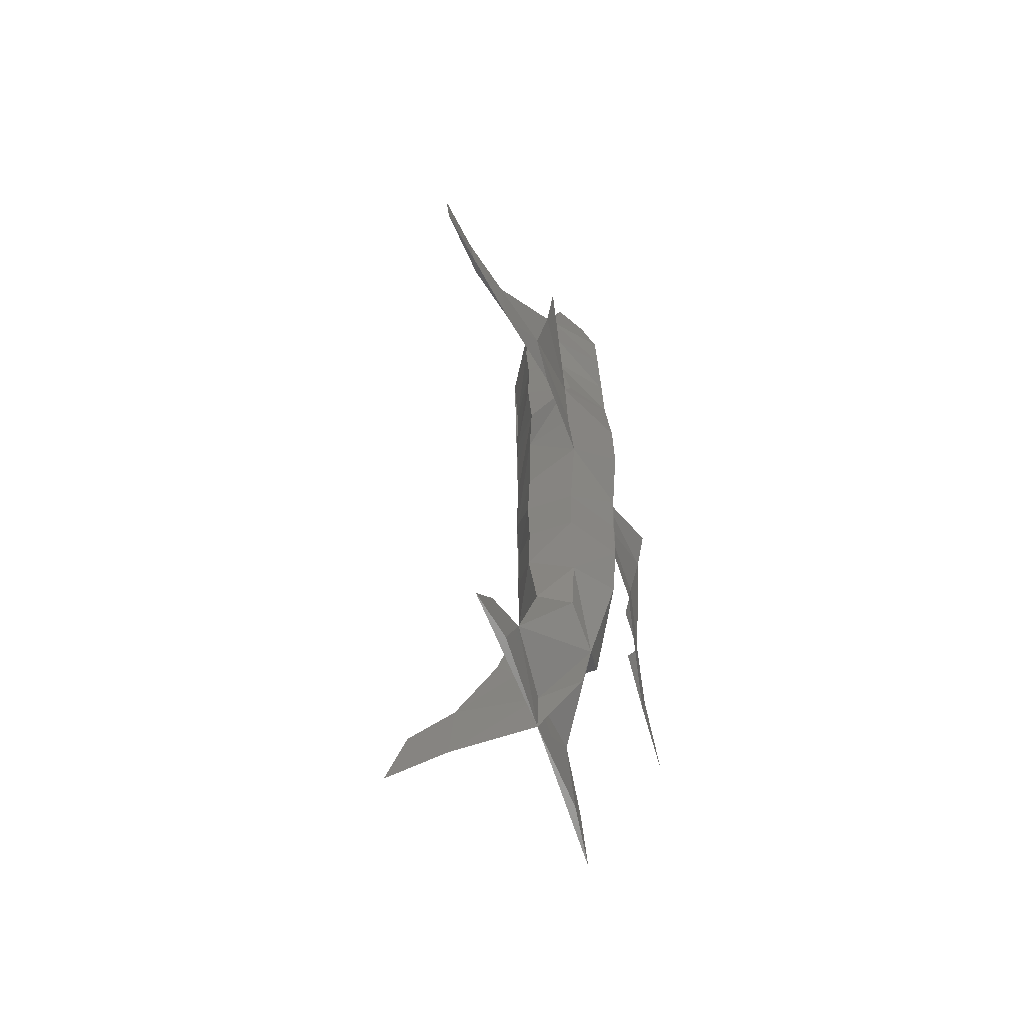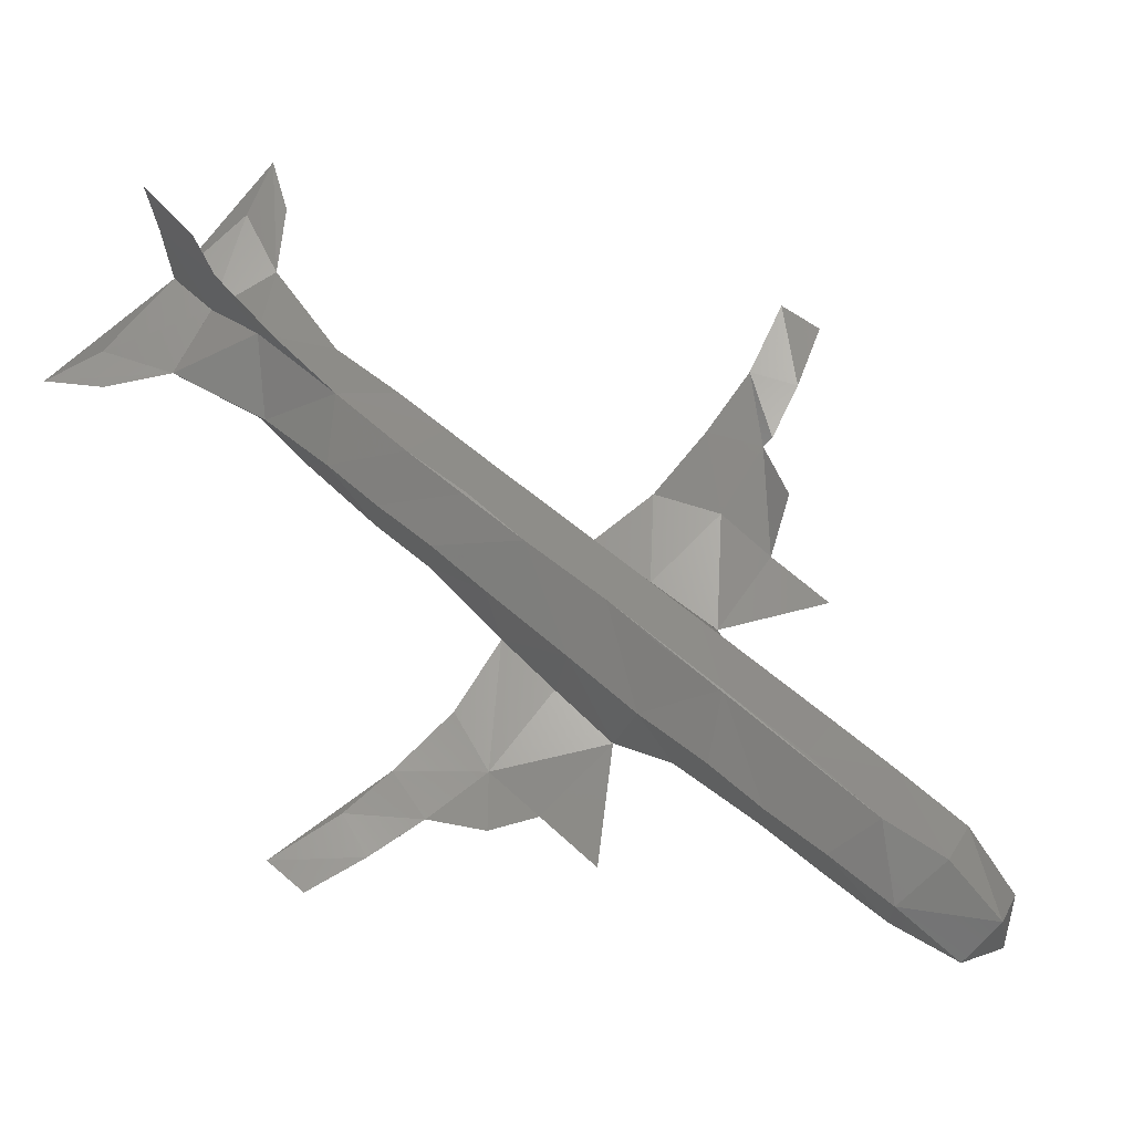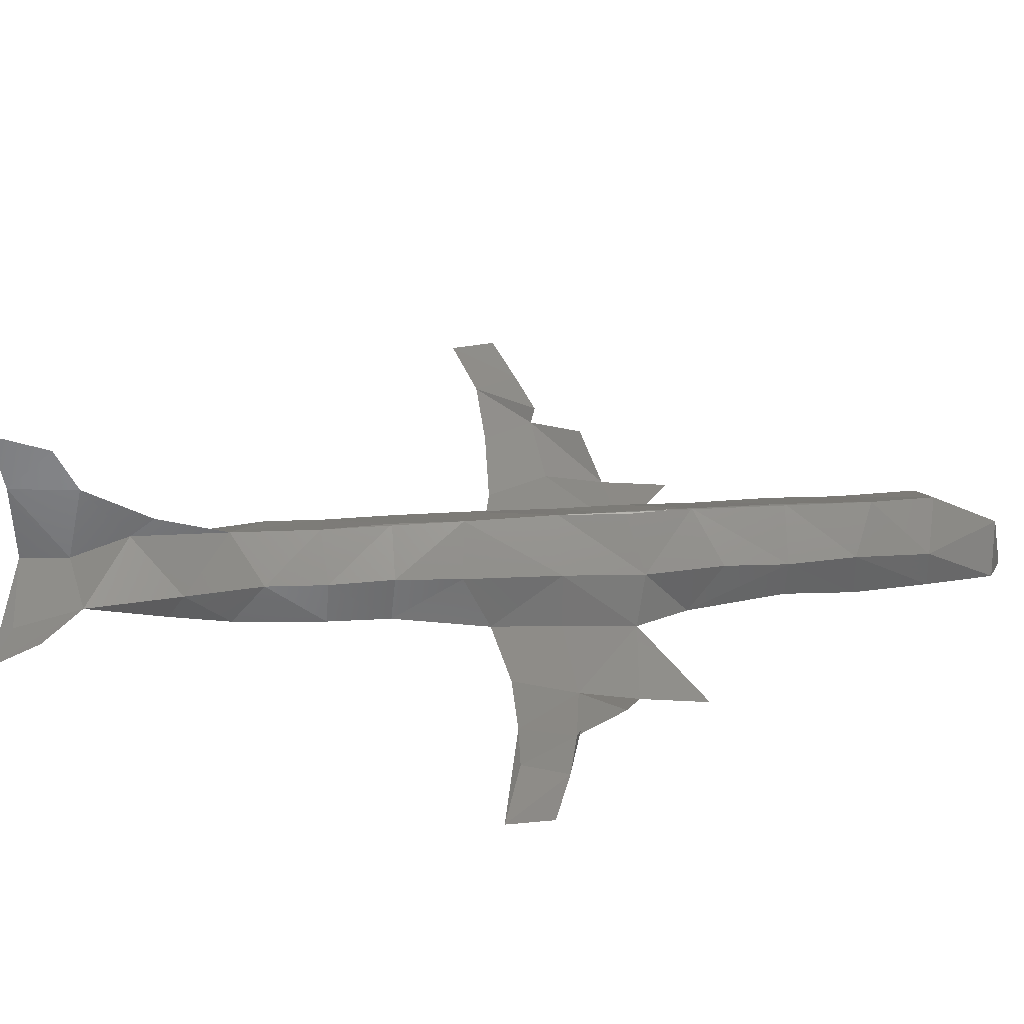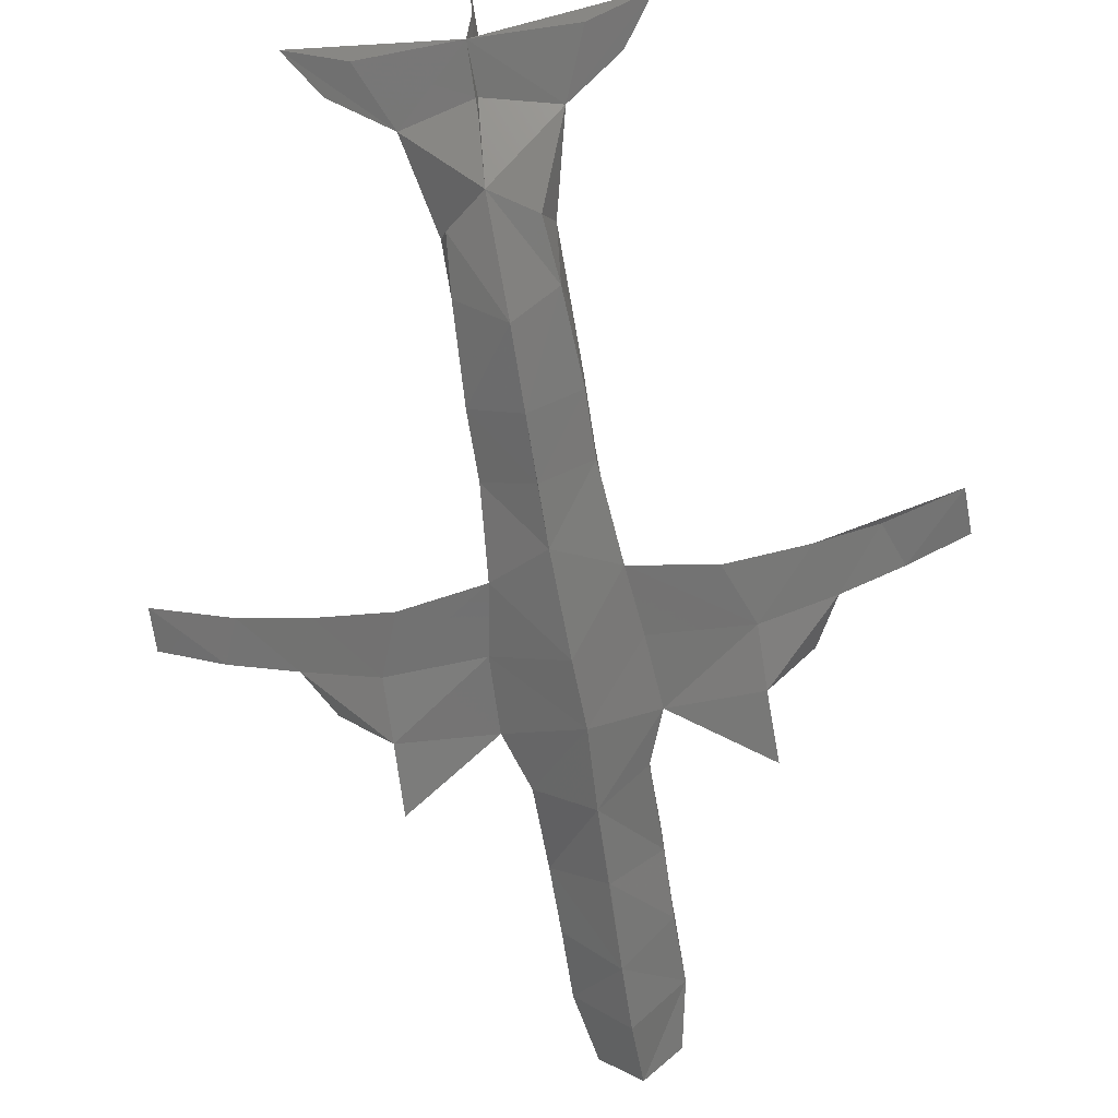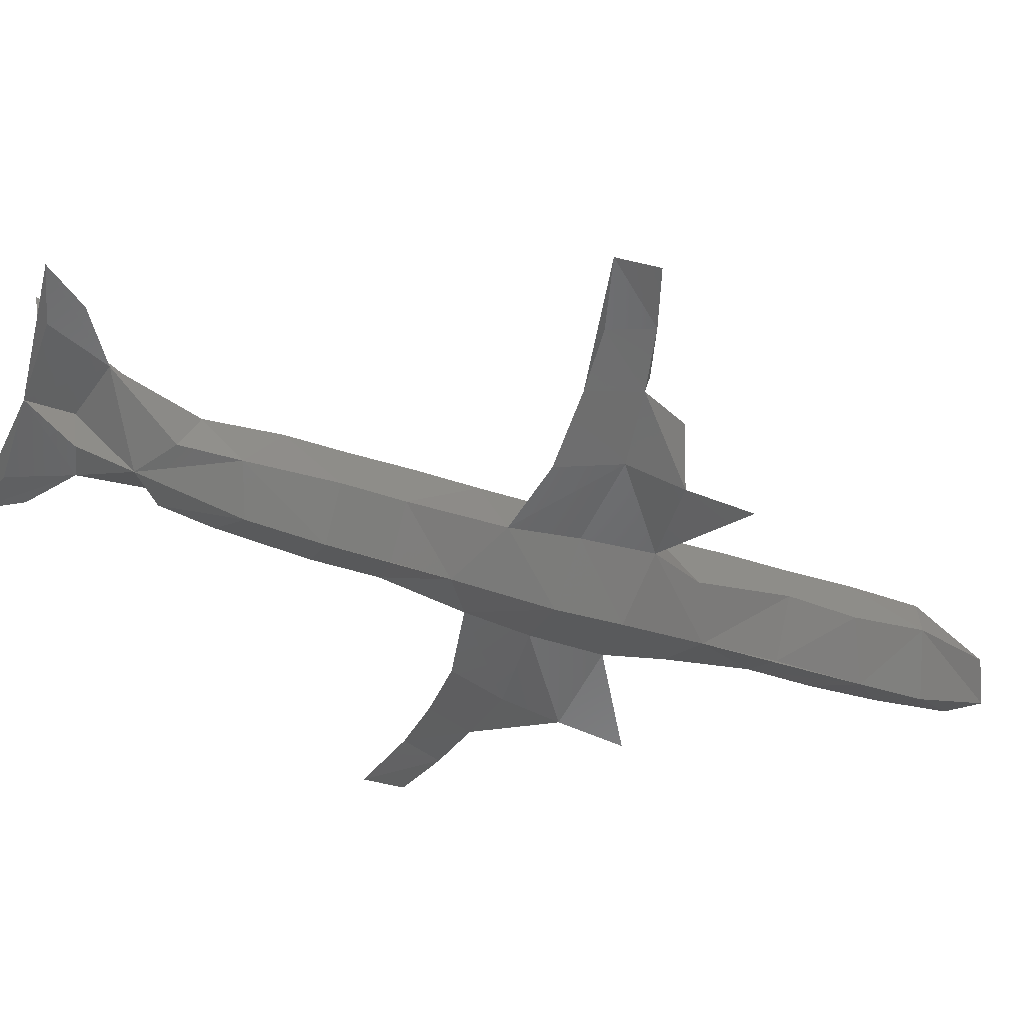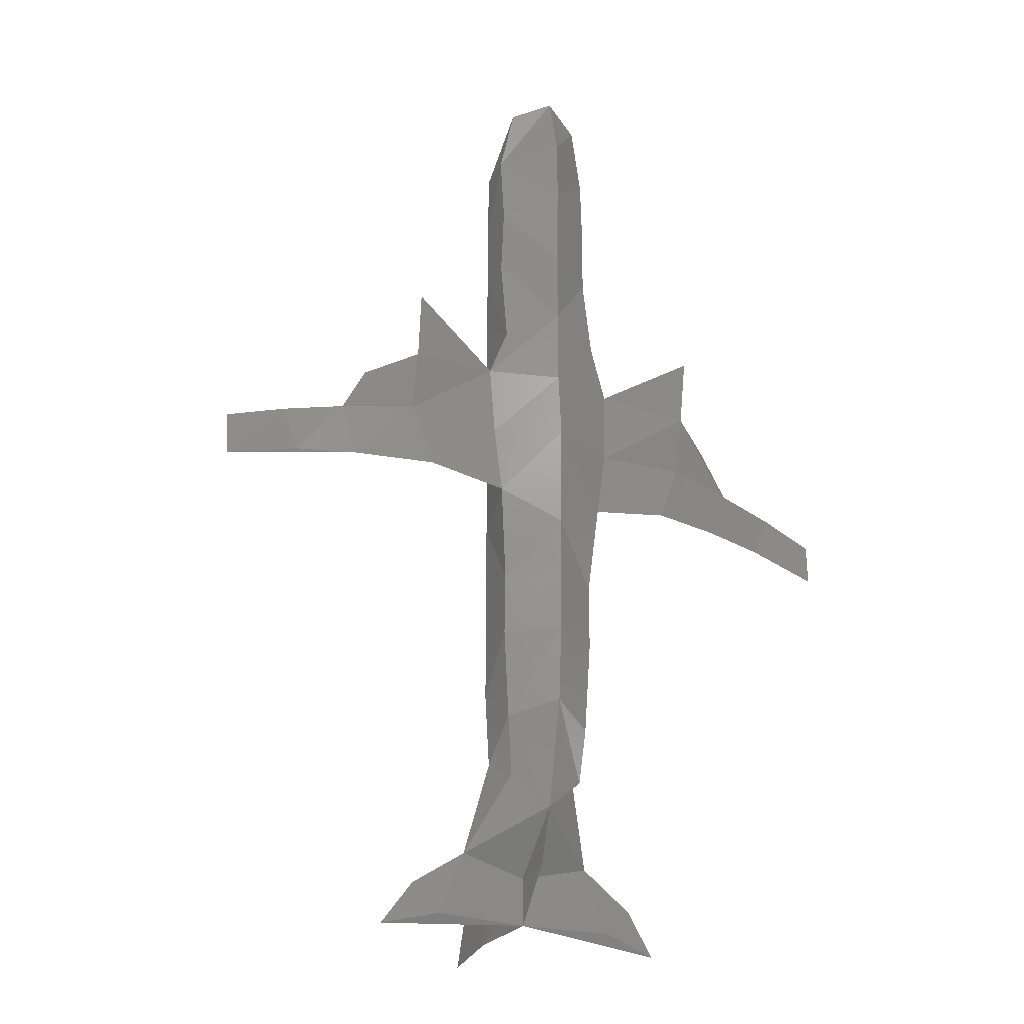
<metadata>
{"format":"stl","ext":"stl","renderer":"f3d","projection":"perspective","resolution":1024,"background":"white","views":[{"elev":-64.6,"azim":-70.4,"up":"+Z"},{"elev":65.4,"azim":-50.0,"up":"+Y"},{"elev":39.4,"azim":-94.7,"up":"+Y"},{"elev":-66.4,"azim":-170.9,"up":"+Y"},{"elev":-47.7,"azim":-109.8,"up":"+Y"},{"elev":-25.8,"azim":-27.3,"up":"+Z"}]}
</metadata>
<code>
# stl→obj: 110 verts, 255 faces
v -1.39 81.89 -633.7
v 52.68 50.76 -709
v 2.072 80.81 -709.4
v -305.8 23.15 -599.8
v -240.2 7.88 -596.4
v -257.4 10.53 -539.6
v 178.2 -19.92 -466
v 77.55 -7.437 -454.2
v 180 -30.1 -392.8
v -72.55 -9.16 -536
v -178.3 -6.809 -529.4
v -78.97 -9.435 -457.5
v 55.59 45.26 -299.8
v 57.14 -12.46 -393.2
v 56.27 43.48 -384.2
v 0.8897 81.01 -292.9
v 0.798 81.63 -392.3
v -5.333 82.52 -201.2
v -2.047 -36.02 -292
v 0.7388 -35.49 -194.8
v -2.888 -39.34 -375.6
v 56.4 41.81 -224.9
v 56.9 7.438 -145
v 55.98 2.427 -223.4
v -178.1 -20.4 -466.1
v -7.002 -46.5 -466
v 75.18 -8.836 -537
v 256.4 10.6 -540.3
v 326.8 24.46 -552.4
v 263.5 25.25 -535.2
v -3.86 -46.5 -538.4
v -179.4 -29.47 -393.2
v 387.8 26.68 -621.4
v 308.1 23.8 -599.2
v -52.22 42.34 -928.8
v 1.214 81.25 -878.9
v 0.9706 83.26 -982.4
v -0.6401 60.11 -1047
v -1.632 12.32 -1042
v 3.038 2.497 -979.4
v -0.4095 -37.74 -648.8
v 54.39 -2.1 -709.2
v 61.9 -13.33 -613.4
v -1.508 80.22 -462.7
v -56.73 42.34 -447.1
v -56.87 7.624 -144.8
v -55.78 0.8949 -223
v -168.5 65.51 -1116
v -134.4 61.4 -1068
v -76.59 54.36 -1030
v -0.02141 -35 -712.5
v -0.325 -34.47 -780.7
v 52.87 42.27 -928.6
v 49.56 2.656 -884.5
v 44.39 8.821 -945.1
v -55.81 45.18 -295.8
v -57.14 5.25 -298.2
v 56.7 4.506 -295.8
v 1.437 -33.7 -124.4
v 42.4 1.8 -70.57
v -64.51 -12.07 -610.9
v -152.5 -9.315 -596.1
v 53.81 49.44 -628.3
v -57.41 -10.58 -401
v -53.6 48.68 -778.8
v -52.94 50.42 -709.4
v -42.18 6.617 -948.2
v -48.9 1.036 -882.5
v 177.9 -6.747 -530.2
v 152.5 -9.484 -596.5
v 233.7 8.272 -594.8
v -54.21 47.38 -638.7
v -54.51 -2.034 -715
v -54.89 46.97 -363.7
v -42.45 1.6 -70.65
v 0.07002 41.92 -61.43
v -53.29 46.77 -145.4
v 54.43 -1.917 -781.6
v 52.39 51.81 -844.7
v -323.4 24.32 -552.8
v 53.35 49.12 -781.8
v -54.41 48.82 -223.8
v 55.18 46.73 -461.5
v -52.79 50.67 -844.7
v -54.87 -0.7009 -783.3
v -0.3623 -28.6 -864.5
v 0.354 -16.9 -50.24
v -1.27 155.8 -1100
v -0.9873 201.8 -1049
v -1.923 150.6 -1027
v -1.397 80.69 -784.2
v 389.7 30.11 -574.1
v 75.19 55.54 -1029
v 165.8 65.19 -1115
v 134.2 61.37 -1068
v 0.9399 62.32 -1099
v 104.7 57.82 -1097
v 55.57 45.76 -532.7
v -386.2 26.24 -621.7
v 4.506 76.25 -131.4
v 0.04015 224.7 -1110
v -104.6 57.85 -1099
v -55.43 45.91 -534.4
v 1.394 81.57 -534.2
v 0.5811 105.3 -954.9
v -229.6 14.87 -486.4
v 229.5 14.78 -486.4
v 52.18 47.75 -139.7
v -387.6 29.64 -573.3
v -264.9 25.5 -536.7
f 1 2 3
f 4 5 6
f 7 8 9
f 10 11 12
f 13 14 15
f 16 17 18
f 19 20 21
f 22 23 24
f 12 11 25
f 21 26 14
f 27 8 26
f 28 29 30
f 27 26 31
f 32 25 12
f 13 15 16
f 29 33 34
f 35 36 37
f 38 39 40
f 41 42 43
f 17 44 45
f 20 46 47
f 48 49 50
f 4 6 5
f 51 41 52
f 53 54 55
f 56 57 47
f 19 21 58
f 59 23 60
f 7 27 8
f 53 55 40
f 14 26 8
f 50 35 37
f 61 11 62
f 1 63 2
f 21 57 64
f 65 66 3
f 35 67 68
f 51 42 41
f 69 70 71
f 61 72 73
f 16 18 22
f 74 45 64
f 75 76 77
f 78 54 79
f 56 74 64
f 4 80 6
f 56 17 74
f 50 38 40
f 78 81 42
f 16 56 82
f 21 12 26
f 7 28 69
f 11 25 6
f 17 15 83
f 7 9 8
f 28 71 34
f 10 31 26
f 35 68 84
f 29 34 30
f 65 85 73
f 40 86 68
f 16 82 18
f 12 25 11
f 87 75 46
f 27 31 43
f 65 73 66
f 88 89 90
f 65 91 84
f 21 14 58
f 14 8 83
f 29 92 33
f 19 21 20
f 93 94 95
f 56 47 82
f 96 97 94
f 19 57 21
f 12 64 45
f 61 73 41
f 11 5 62
f 82 46 77
f 98 43 63
f 99 5 4
f 27 43 70
f 27 43 98
f 100 18 77
f 101 90 89
f 82 47 46
f 56 64 57
f 53 79 54
f 75 77 46
f 48 50 102
f 103 45 104
f 69 8 27
f 93 95 94
f 98 44 83
f 37 36 105
f 91 3 81
f 96 38 39
f 99 4 80
f 11 62 5
f 50 96 38
f 25 6 106
f 69 43 27
f 40 55 86
f 48 50 49
f 13 24 58
f 13 58 14
f 69 71 28
f 7 28 107
f 7 69 27
f 1 104 63
f 91 1 3
f 91 3 1
f 10 12 103
f 11 5 6
f 96 39 38
f 17 104 18
f 28 30 34
f 25 106 6
f 50 37 38
f 53 40 93
f 51 52 41
f 96 97 38
f 22 18 100
f 1 3 66
f 78 86 54
f 20 24 23
f 103 1 72
f 14 83 15
f 82 77 18
f 69 28 71
f 19 20 47
f 43 42 2
f 36 81 79
f 96 97 93
f 51 85 52
f 16 17 56
f 59 20 23
f 52 85 68
f 48 102 50
f 4 6 80
f 99 80 4
f 19 47 57
f 29 34 33
f 96 93 97
f 61 31 10
f 60 23 108
f 99 80 109
f 69 70 43
f 76 60 108
f 50 40 67
f 28 34 29
f 91 36 84
f 10 26 12
f 17 45 74
f 28 34 71
f 50 67 35
f 11 6 5
f 32 12 25
f 65 3 91
f 81 2 42
f 3 2 81
f 17 44 104
f 36 79 53
f 88 101 89
f 37 105 36
f 38 40 39
f 11 6 106
f 61 62 11
f 100 77 76
f 78 79 81
f 10 12 64
f 91 81 36
f 17 104 44
f 41 43 31
f 38 90 37
f 35 84 36
f 93 94 97
f 61 10 103
f 22 100 108
f 13 22 24
f 16 15 17
f 17 18 104
f 99 109 80
f 88 90 101
f 65 84 85
f 104 45 44
f 98 83 8
f 78 51 52
f 96 90 38
f 61 11 10
f 50 38 102
f 38 93 40
f 51 41 73
f 103 12 45
f 17 83 44
f 6 110 80
f 51 73 85
f 10 12 11
f 10 64 12
f 87 59 60
f 96 38 88
f 98 63 104
f 37 105 90
f 38 37 93
f 87 60 76
f 66 73 72
f 7 8 69
f 87 46 59
f 38 97 93
f 37 36 53
f 52 68 86
f 19 58 20
f 61 103 72
f 7 107 28
f 87 76 75
f 93 97 94
f 13 16 22
f 22 108 23
f 11 106 25
f 103 104 1
f 69 71 70
f 78 52 86
f 38 37 90
f 7 69 28
f 29 33 92
f 27 98 8
f 37 53 93
f 48 96 102
f 38 90 88
f 6 80 110
f 98 104 44
f 1 66 72
f 78 42 51
f 96 94 97
f 85 84 68
f 43 2 63
f 100 76 108
f 40 68 67
f 21 64 12
f 59 46 20
f 48 102 96
f 96 88 90
f 16 18 17
f 58 24 20
f 37 90 105
f 50 102 96
f 61 10 11
f 69 27 70
f 99 4 5
f 96 38 97
f 61 41 31
f 38 93 97
f 55 54 86
f 102 38 96

</code>
